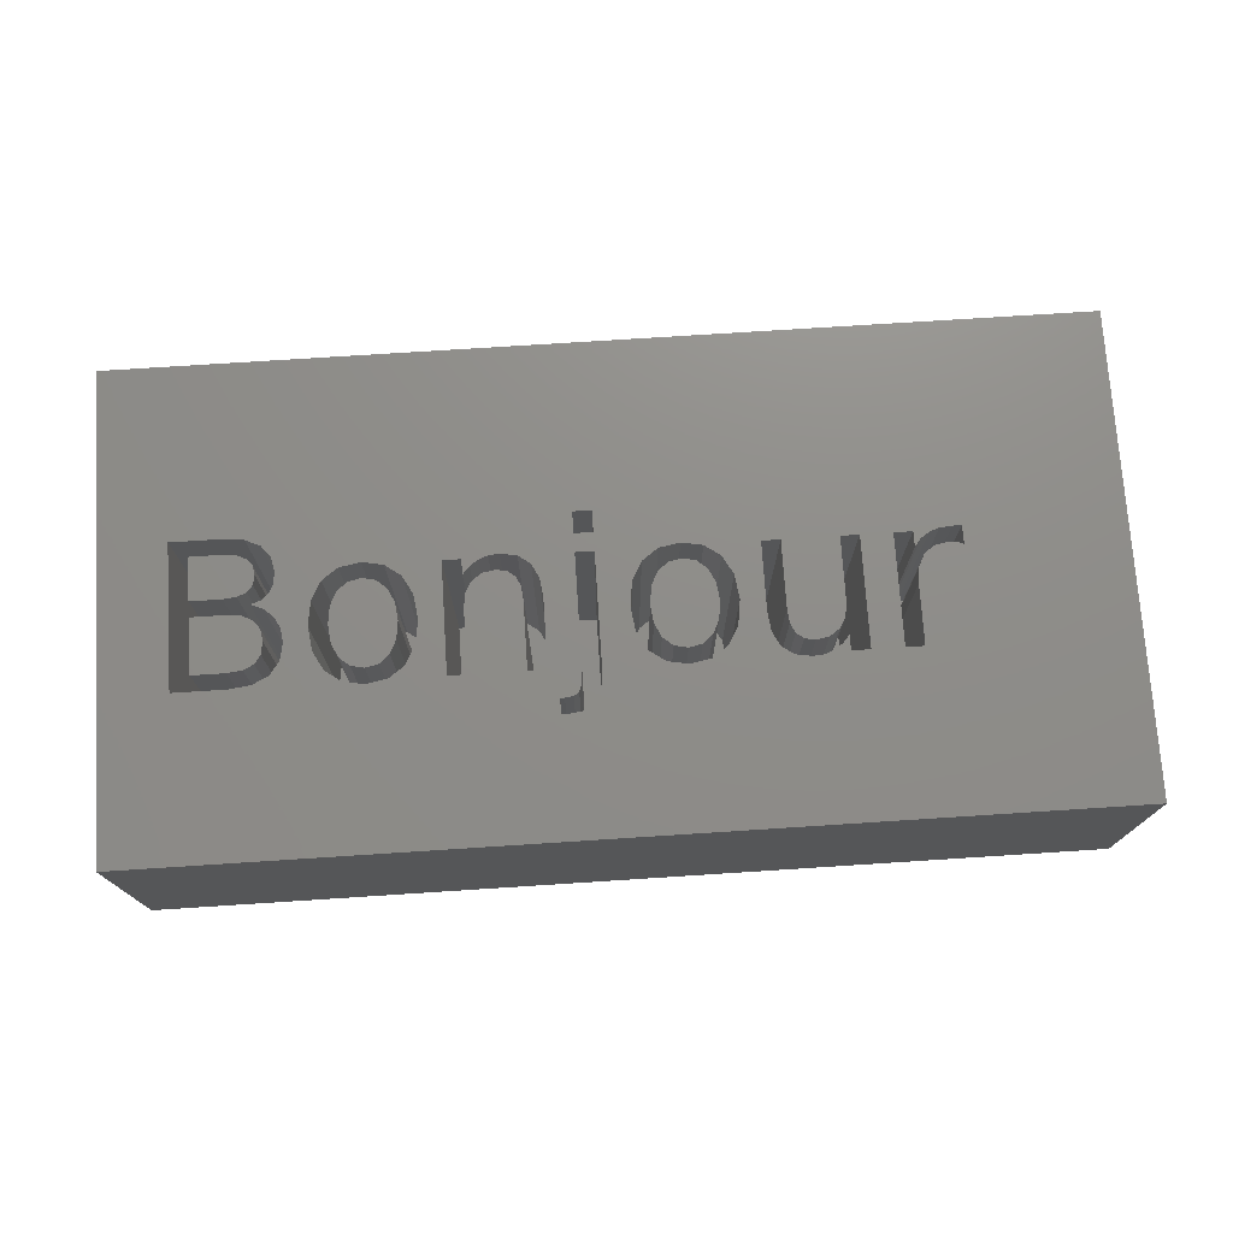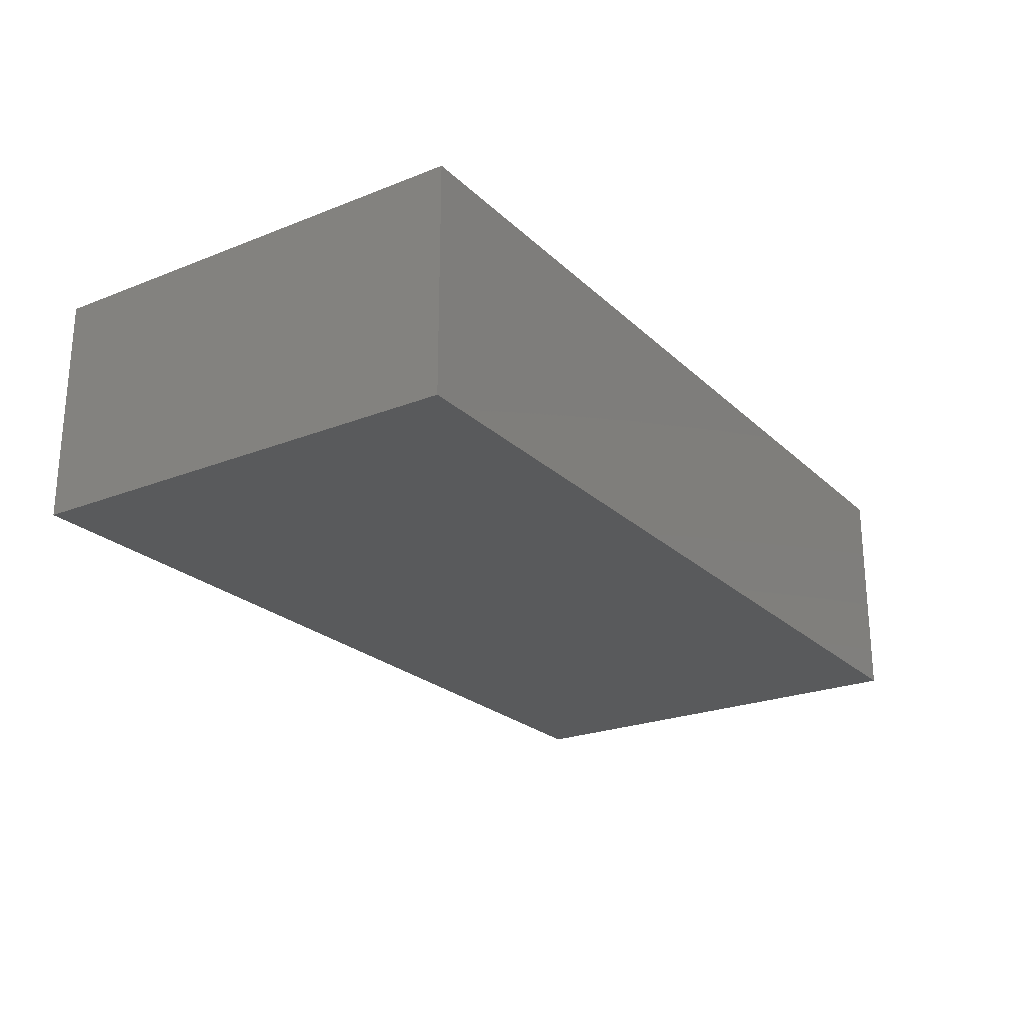
<metadata>
{"format":"stl","ext":"stl","renderer":"f3d","projection":"perspective","resolution":1024,"background":"white","views":[{"elev":74.2,"azim":-3.7,"up":"+Z"},{"elev":-23.6,"azim":-56.4,"up":"+Z"}]}
</metadata>
<code>
# stl→obj: 388 verts, 772 faces
v -10 -5 0
v -10 5 5
v -10 5 0
v -10 -5 5
v -2.813 0.4858 5
v -2.96 0.6373 5
v -2.96 0.3173 5
v -6.693 0.1843 5
v -5.887 -0.005931 5
v -6.599 0.3718 5
v -6.603 -0.2887 5
v -6.481 -0.5227 5
v -6.798 -0.1162 5
v -6.846 0.05457 5
v -7.058 -0.01467 5
v -2.58 0.3331 5
v -1.808 -0.2617 5
v -1.839 0.02057 5
v -0.7684 1.021 5
v -0.3844 0.6373 5
v -0.3844 1.021 5
v -0.7684 0.6373 5
v 4 -1.362 5
v 3.23 -0.7667 5
v 3.261 -1.048 5
v 4.382 -1.347 5
v 4.235 -1.517 5
v 4.382 -1.667 5
v 10 5 5
v 6.765 0.3173 5
v 10 -5 5
v 6.763 0.7013 5
v 6.573 0.7013 5
v 6.322 0.6776 5
v 5.805 0.6373 5
v 6.112 0.6063 5
v 5.941 0.4871 5
v 5.421 0.6373 5
v 4.766 0.6373 5
v 5.421 -1.667 5
v 4.382 0.6373 5
v 3.23 0.6373 5
v 4.382 -0.6917 5
v 4.207 -1.218 5
v 4.338 -0.9897 5
v 3.731 -1.411 5
v 3.512 -1.37 5
v 3.355 -1.25 5
v 2.846 0.6373 5
v 2.274 -0.005931 5
v 2.846 -0.7817 5
v 2.345 -0.5147 5
v 2.063 0.3783 5
v -0.3844 1.469 5
v 1.729 0.6206 5
v 1.289 0.7013 5
v 0.5126 0.3783 5
v 0.8471 0.6206 5
v -1.876 0.6411 5
v -0.7684 1.469 5
v -1.626 0.4603 5
v -1.424 -0.2487 5
v -0.7684 -1.725 5
v -1.424 -1.667 5
v -0.7874 -1.987 5
v -1.128 -2.243 5
v -0.9528 -2.217 5
v -1.216 -2.243 5
v -0.8443 -2.142 5
v -1.474 0.1626 5
v -2.222 0.7013 5
v -2.446 0.6773 5
v -2.643 0.6053 5
v -3.344 0.6373 5
v -3.845 -0.5147 5
v -3.344 -1.667 5
v -3.915 -0.005931 5
v -4.127 0.3783 5
v -4.461 0.6206 5
v -4.901 0.7013 5
v -5.957 -0.5147 5
v -5.677 0.3783 5
v -6.568 0.6143 5
v -6.44 -0.8087 5
v -6.632 0.9233 5
v -5.342 0.6206 5
v -6.824 1.152 5
v -7.134 1.294 5
v -7.553 1.341 5
v -8.616 1.341 5
v 6.627 0.3653 5
v 6.699 0.3458 5
v 6.549 0.3773 5
v 5.848 -0.08343 5
v 6.463 0.3813 5
v 6.182 0.3288 5
v 5.975 0.1713 5
v 5.805 -0.4297 5
v 5.805 -1.667 5
v 4.766 -1.667 5
v 4.065 -1.637 5
v 3.87 -1.707 5
v 3.647 -1.731 5
v 1.289 -1.731 5
v 3.3 -1.67 5
v 2.274 -1.022 5
v 2.897 -1.191 5
v 2.063 -1.408 5
v 3.049 -1.489 5
v 1.729 -1.65 5
v -0.7646 -2.513 5
v -0.5493 -2.365 5
v 0.8471 -1.65 5
v 0.3026 -0.005931 5
v 0.2326 -0.5147 5
v -0.3844 -1.725 5
v 0.3026 -1.022 5
v 0.5126 -1.408 5
v -0.4256 -2.106 5
v -1.08 -2.563 5
v -1.216 -2.563 5
v -1.808 -1.667 5
v -2.31 0.3813 5
v -1.934 0.2213 5
v -2.09 0.3413 5
v -2.786 0.1883 5
v -2.916 -0.03993 5
v -2.96 -0.3387 5
v -2.96 -1.667 5
v -3.915 -1.022 5
v -4.127 -1.408 5
v -4.461 -1.65 5
v -4.901 -1.731 5
v -5.342 -1.65 5
v -5.887 -1.022 5
v -6.51 -1.173 5
v -5.677 -1.408 5
v -6.718 -1.444 5
v -7.055 -1.611 5
v -7.51 -1.667 5
v -8.616 -1.667 5
v 5.805 0.3173 5
v -7.109 0.9093 5
v -6.952 0.5733 5
v -6.991 0.7698 5
v -7.307 0.9933 5
v -7.109 0.2353 5
v -6.991 0.3753 5
v -7.307 0.1528 5
v -7.586 1.021 5
v -7.586 0.1253 5
v -8.232 1.021 5
v -8.232 0.1253 5
v -7.218 -0.2297 5
v -6.824 -0.7697 5
v -6.868 -0.5134 5
v -6.998 -0.3347 5
v -7.218 -1.311 5
v -6.868 -1.025 5
v -6.998 -1.205 5
v -7.531 -0.1947 5
v -7.531 -1.347 5
v -8.232 -0.1947 5
v -8.232 -1.347 5
v -5.573 -0.5147 5
v -4.229 -0.5147 5
v -4.274 -0.1447 5
v -5.528 -0.1422 5
v -4.41 0.1393 5
v -4.274 -0.8862 5
v -4.9 0.3813 5
v -4.623 0.3208 5
v -5.528 -0.8874 5
v -5.392 0.1413 5
v -4.41 -1.171 5
v -5.178 0.3213 5
v -5.393 -1.172 5
v -4.9 -1.411 5
v -4.623 -1.351 5
v -5.18 -1.351 5
v 0.6166 -0.5147 5
v 1.961 -0.5147 5
v 1.915 -0.1447 5
v 0.6618 -0.1422 5
v 1.78 0.1393 5
v 1.915 -0.8862 5
v 1.29 0.3813 5
v 1.567 0.3208 5
v 0.6616 -0.8874 5
v 0.7976 0.1413 5
v 1.78 -1.171 5
v 1.011 0.3213 5
v 0.7966 -1.172 5
v 1.29 -1.411 5
v 1.567 -1.351 5
v 1.01 -1.351 5
v 10 5 0
v 10 -5 0
v -4.274 -0.1447 0.1
v -3.845 -0.5147 0.1
v -3.915 -0.005931 0.1
v -4.41 0.1393 0.1
v -4.127 0.3783 0.1
v -4.274 -0.8862 0.1
v -4.229 -0.5147 0.1
v -3.915 -1.022 0.1
v -4.461 0.6206 0.1
v -4.623 0.3208 0.1
v -4.901 0.7013 0.1
v -4.9 0.3813 0.1
v -5.178 0.3213 0.1
v -5.342 0.6206 0.1
v -5.392 0.1413 0.1
v -5.677 0.3783 0.1
v -5.887 -0.005931 0.1
v -5.528 -0.1422 0.1
v -4.41 -1.171 0.1
v -4.127 -1.408 0.1
v -4.461 -1.65 0.1
v -4.623 -1.351 0.1
v -4.901 -1.731 0.1
v -4.9 -1.411 0.1
v -5.18 -1.351 0.1
v -5.342 -1.65 0.1
v -5.393 -1.172 0.1
v -5.887 -1.022 0.1
v -5.528 -0.8874 0.1
v -5.677 -1.408 0.1
v -5.957 -0.5147 0.1
v -5.573 -0.5147 0.1
v -0.7684 1.469 0.1
v -0.3844 1.021 0.1
v -0.3844 1.469 0.1
v -0.7684 1.021 0.1
v -6.991 0.7698 0.1
v -6.568 0.6143 0.1
v -6.632 0.9233 0.1
v -6.952 0.5733 0.1
v -6.599 0.3718 0.1
v -6.824 1.152 0.1
v -6.991 0.3753 0.1
v -6.693 0.1843 0.1
v -7.109 0.9093 0.1
v -7.134 1.294 0.1
v -7.307 0.9933 0.1
v -7.553 1.341 0.1
v -7.586 1.021 0.1
v -8.232 1.021 0.1
v -8.616 1.341 0.1
v -8.232 0.1253 0.1
v -8.232 -0.1947 0.1
v -8.616 -1.667 0.1
v -6.846 0.05457 0.1
v -7.109 0.2353 0.1
v -7.058 -0.01467 0.1
v -6.481 -0.5227 0.1
v -6.868 -0.5134 0.1
v -6.824 -0.7697 0.1
v -6.603 -0.2887 0.1
v -6.998 -0.3347 0.1
v -6.798 -0.1162 0.1
v -7.307 0.1528 0.1
v -7.218 -0.2297 0.1
v -7.531 -0.1947 0.1
v -7.586 0.1253 0.1
v -6.44 -0.8087 0.1
v -6.868 -1.025 0.1
v -6.51 -1.173 0.1
v -6.718 -1.444 0.1
v -6.998 -1.205 0.1
v -7.055 -1.611 0.1
v -7.218 -1.311 0.1
v -7.51 -1.667 0.1
v -7.531 -1.347 0.1
v -8.232 -1.347 0.1
v -3.344 0.6373 0.1
v -2.96 0.3173 0.1
v -2.96 0.6373 0.1
v -2.96 -0.3387 0.1
v -3.344 -1.667 0.1
v -2.96 -1.667 0.1
v -1.424 -0.2487 0.1
v -1.839 0.02057 0.1
v -1.808 -0.2617 0.1
v -1.934 0.2213 0.1
v -1.626 0.4603 0.1
v -1.876 0.6411 0.1
v -1.474 0.1626 0.1
v -2.09 0.3413 0.1
v -2.222 0.7013 0.1
v -2.31 0.3813 0.1
v -2.446 0.6773 0.1
v -2.58 0.3331 0.1
v -2.643 0.6053 0.1
v -2.813 0.4858 0.1
v -2.786 0.1883 0.1
v -2.916 -0.03993 0.1
v -1.424 -1.667 0.1
v -1.808 -1.667 0.1
v 1.915 -0.1447 0.1
v 2.345 -0.5147 0.1
v 2.274 -0.005931 0.1
v 1.78 0.1393 0.1
v 2.063 0.3783 0.1
v 1.915 -0.8862 0.1
v 1.961 -0.5147 0.1
v 2.274 -1.022 0.1
v 1.729 0.6206 0.1
v 1.567 0.3208 0.1
v 1.289 0.7013 0.1
v 1.29 0.3813 0.1
v 1.011 0.3213 0.1
v 0.8471 0.6206 0.1
v 0.7976 0.1413 0.1
v 0.5126 0.3783 0.1
v 0.3026 -0.005931 0.1
v 0.6618 -0.1422 0.1
v 1.78 -1.171 0.1
v 2.063 -1.408 0.1
v 1.729 -1.65 0.1
v 1.567 -1.351 0.1
v 1.289 -1.731 0.1
v 1.29 -1.411 0.1
v 1.01 -1.351 0.1
v 0.8471 -1.65 0.1
v 0.7966 -1.172 0.1
v 0.3026 -1.022 0.1
v 0.6616 -0.8874 0.1
v 0.5126 -1.408 0.1
v 0.2326 -0.5147 0.1
v 0.6166 -0.5147 0.1
v 2.846 0.6373 0.1
v 3.23 -0.7667 0.1
v 3.23 0.6373 0.1
v 2.897 -1.191 0.1
v 2.846 -0.7817 0.1
v 3.049 -1.489 0.1
v 4.766 -1.667 0.1
v 4.338 -0.9897 0.1
v 4.382 -1.347 0.1
v 4.207 -1.218 0.1
v 4.235 -1.517 0.1
v 4 -1.362 0.1
v 4.065 -1.637 0.1
v 3.87 -1.707 0.1
v 3.731 -1.411 0.1
v 3.647 -1.731 0.1
v 3.512 -1.37 0.1
v 3.3 -1.67 0.1
v 3.355 -1.25 0.1
v 3.261 -1.048 0.1
v 4.382 -0.6917 0.1
v 4.766 0.6373 0.1
v 4.382 0.6373 0.1
v 4.382 -1.667 0.1
v 5.421 0.6373 0.1
v 5.805 0.3173 0.1
v 5.805 0.6373 0.1
v 5.805 -0.4297 0.1
v 5.421 -1.667 0.1
v 5.805 -1.667 0.1
v 6.763 0.7013 0.1
v 6.699 0.3458 0.1
v 6.765 0.3173 0.1
v 6.627 0.3653 0.1
v 6.573 0.7013 0.1
v 6.549 0.3773 0.1
v 6.463 0.3813 0.1
v 6.322 0.6776 0.1
v 6.182 0.3288 0.1
v 6.112 0.6063 0.1
v 5.941 0.4871 0.1
v 5.975 0.1713 0.1
v 5.848 -0.08343 0.1
v -0.7684 -1.725 0.1
v -0.3844 -1.725 0.1
v -0.3844 0.6373 0.1
v -0.7874 -1.987 0.1
v -0.4256 -2.106 0.1
v -0.7684 0.6373 0.1
v -0.8443 -2.142 0.1
v -0.5493 -2.365 0.1
v -0.7646 -2.513 0.1
v -0.9528 -2.217 0.1
v -1.08 -2.563 0.1
v -1.128 -2.243 0.1
v -1.216 -2.563 0.1
v -1.216 -2.243 0.1
f 1 2 3
f 2 1 4
f 5 6 7
f 8 9 10
f 9 11 12
f 9 8 11
f 8 13 11
f 14 13 8
f 13 14 15
f 16 17 18
f 19 20 21
f 20 19 22
f 23 24 25
f 26 27 28
f 29 30 31
f 29 32 30
f 29 33 32
f 29 34 33
f 35 34 29
f 34 35 36
f 36 35 37
f 29 38 35
f 38 39 40
f 29 39 38
f 29 41 39
f 42 43 41
f 24 43 42
f 24 44 45
f 24 23 44
f 23 25 46
f 46 25 47
f 47 25 48
f 24 45 43
f 29 42 41
f 29 49 42
f 50 51 49
f 51 50 52
f 49 53 50
f 54 49 29
f 49 55 53
f 56 49 54
f 49 56 55
f 20 57 21
f 58 21 57
f 21 58 54
f 56 54 58
f 2 54 29
f 59 19 60
f 19 61 22
f 22 62 63
f 64 63 62
f 63 64 65
f 66 65 64
f 67 65 66
f 66 64 68
f 65 67 69
f 22 70 62
f 22 61 70
f 19 59 61
f 60 71 59
f 60 72 71
f 6 72 60
f 73 6 5
f 72 6 73
f 60 74 6
f 54 2 60
f 74 75 76
f 74 77 75
f 74 78 77
f 74 79 78
f 80 60 2
f 60 80 74
f 74 80 79
f 12 81 9
f 10 82 83
f 81 12 84
f 82 10 9
f 85 82 86
f 87 80 2
f 82 85 83
f 86 87 85
f 80 87 86
f 87 2 88
f 88 2 89
f 4 90 2
f 89 2 90
f 91 30 92
f 93 30 91
f 30 93 94
f 94 93 95
f 94 95 96
f 94 96 97
f 30 94 98
f 30 98 99
f 30 99 31
f 40 31 99
f 100 40 39
f 100 31 40
f 28 31 100
f 101 28 27
f 102 28 101
f 28 102 31
f 103 31 102
f 104 103 105
f 106 51 52
f 51 106 107
f 108 107 106
f 107 108 109
f 110 109 108
f 109 110 105
f 104 105 110
f 103 104 111
f 112 104 113
f 57 20 114
f 114 20 115
f 116 115 20
f 115 116 117
f 116 118 117
f 119 118 116
f 118 119 113
f 112 113 119
f 111 104 112
f 103 111 31
f 120 31 111
f 4 120 121
f 122 68 64
f 68 122 121
f 123 18 124
f 123 124 125
f 16 18 123
f 17 16 126
f 17 126 127
f 17 127 128
f 17 128 122
f 129 122 128
f 122 129 121
f 76 121 129
f 130 76 75
f 131 76 130
f 132 76 131
f 133 76 132
f 76 133 121
f 4 133 134
f 84 135 81
f 136 135 84
f 135 136 137
f 138 137 136
f 137 138 134
f 139 134 138
f 4 134 139
f 133 4 121
f 4 139 140
f 4 140 141
f 120 4 31
f 90 4 141
f 37 35 142
f 143 144 145
f 146 144 143
f 144 147 148
f 149 144 146
f 144 149 147
f 150 149 146
f 150 151 149
f 152 151 150
f 151 152 153
f 154 155 156
f 154 156 157
f 158 155 154
f 155 158 159
f 159 158 160
f 161 158 154
f 161 162 158
f 163 162 161
f 162 163 164
f 165 166 167
f 168 167 169
f 166 165 170
f 171 169 172
f 173 170 165
f 169 171 174
f 170 173 175
f 174 171 176
f 177 175 173
f 169 174 168
f 178 175 177
f 167 168 165
f 175 178 179
f 178 177 180
f 181 182 183
f 184 183 185
f 182 181 186
f 187 185 188
f 189 186 181
f 185 187 190
f 186 189 191
f 190 187 192
f 193 191 189
f 185 190 184
f 194 191 193
f 183 184 181
f 191 194 195
f 194 193 196
f 31 197 29
f 197 31 198
f 197 2 29
f 2 197 3
f 1 197 198
f 197 1 3
f 1 31 4
f 31 1 198
f 199 200 201
f 202 201 203
f 204 200 205
f 200 204 206
f 200 199 205
f 201 202 199
f 207 202 203
f 207 208 202
f 209 208 207
f 208 209 210
f 209 211 210
f 212 211 209
f 212 213 211
f 214 213 212
f 213 215 216
f 215 213 214
f 217 206 204
f 206 217 218
f 217 219 218
f 220 219 217
f 221 220 222
f 220 221 219
f 223 221 222
f 223 224 221
f 225 224 223
f 226 225 227
f 225 228 224
f 229 227 230
f 229 216 215
f 216 229 230
f 227 229 226
f 225 226 228
f 231 232 233
f 232 231 234
f 235 236 237
f 236 238 239
f 235 237 240
f 241 239 238
f 239 241 242
f 236 235 238
f 240 243 235
f 244 243 240
f 244 245 243
f 246 245 244
f 246 247 245
f 246 248 247
f 249 250 248
f 250 249 251
f 252 251 249
f 249 248 246
f 242 241 253
f 254 253 241
f 253 254 255
f 256 257 258
f 259 260 257
f 255 260 261
f 262 255 254
f 255 263 260
f 255 262 263
f 262 264 263
f 265 264 262
f 251 265 250
f 265 251 264
f 258 266 256
f 257 256 259
f 267 266 258
f 260 259 261
f 266 267 268
f 268 267 269
f 270 269 267
f 270 271 269
f 272 271 270
f 272 273 271
f 274 273 272
f 275 273 274
f 275 252 273
f 251 252 275
f 276 277 278
f 277 276 279
f 280 279 276
f 279 280 281
f 282 283 284
f 285 286 287
f 288 285 283
f 287 289 285
f 290 289 287
f 290 291 289
f 292 291 290
f 292 293 291
f 294 293 292
f 295 293 294
f 293 295 296
f 277 296 295
f 296 277 297
f 297 277 279
f 283 282 288
f 285 288 286
f 282 284 298
f 298 284 299
f 300 301 302
f 303 302 304
f 305 301 306
f 301 305 307
f 301 300 306
f 302 303 300
f 308 303 304
f 308 309 303
f 310 309 308
f 309 310 311
f 310 312 311
f 313 312 310
f 313 314 312
f 315 314 313
f 314 316 317
f 316 314 315
f 318 307 305
f 307 318 319
f 318 320 319
f 321 320 318
f 322 321 323
f 321 322 320
f 324 322 323
f 324 325 322
f 326 325 324
f 327 326 328
f 326 329 325
f 330 328 331
f 330 317 316
f 317 330 331
f 328 330 327
f 326 327 329
f 332 333 334
f 335 333 336
f 333 332 336
f 333 335 337
f 338 339 340
f 341 340 339
f 340 341 342
f 343 342 341
f 342 343 344
f 343 345 344
f 346 345 343
f 346 347 345
f 348 347 346
f 349 348 350
f 348 349 347
f 337 350 351
f 337 351 333
f 350 337 349
f 352 353 354
f 353 352 338
f 339 338 352
f 338 340 355
f 356 357 358
f 357 356 359
f 360 359 356
f 359 360 361
f 362 363 364
f 362 365 363
f 366 365 362
f 366 367 365
f 366 368 367
f 369 368 366
f 369 370 368
f 371 370 369
f 372 370 371
f 370 372 373
f 357 373 372
f 373 357 374
f 374 357 359
f 375 376 377
f 378 376 375
f 376 378 379
f 375 377 380
f 381 379 378
f 379 381 382
f 382 381 383
f 384 383 381
f 384 385 383
f 386 385 384
f 387 386 388
f 386 387 385
f 231 54 60
f 54 231 233
f 19 231 60
f 231 19 234
f 232 19 21
f 19 232 234
f 232 54 233
f 54 232 21
f 269 139 138
f 139 269 271
f 269 136 268
f 136 269 138
f 268 84 266
f 84 268 136
f 266 12 256
f 12 266 84
f 256 11 259
f 11 256 12
f 261 11 13
f 11 261 259
f 255 13 15
f 13 255 261
f 253 15 14
f 15 253 255
f 242 14 8
f 14 242 253
f 242 10 239
f 10 242 8
f 239 83 236
f 83 239 10
f 236 85 237
f 85 236 83
f 237 87 240
f 87 237 85
f 244 87 88
f 87 244 240
f 246 88 89
f 88 246 244
f 249 89 90
f 89 249 246
f 141 249 90
f 249 141 252
f 273 141 140
f 141 273 252
f 271 140 139
f 140 271 273
f 250 152 248
f 152 250 153
f 247 152 150
f 152 247 248
f 245 150 146
f 150 245 247
f 243 146 143
f 146 243 245
f 145 243 143
f 243 145 235
f 144 235 145
f 235 144 238
f 148 238 144
f 238 148 241
f 147 241 148
f 241 147 254
f 262 147 149
f 147 262 254
f 265 149 151
f 149 265 262
f 250 151 153
f 151 250 265
f 275 163 251
f 163 275 164
f 264 163 161
f 163 264 251
f 263 161 154
f 161 263 264
f 260 154 157
f 154 260 263
f 156 260 157
f 260 156 257
f 155 257 156
f 257 155 258
f 159 258 155
f 258 159 267
f 160 267 159
f 267 160 270
f 272 160 158
f 160 272 270
f 274 158 162
f 158 274 272
f 275 162 164
f 162 275 274
f 218 132 131
f 132 218 219
f 218 130 206
f 130 218 131
f 206 75 200
f 75 206 130
f 200 77 201
f 77 200 75
f 201 78 203
f 78 201 77
f 207 78 79
f 78 207 203
f 209 79 80
f 79 209 207
f 212 80 86
f 80 212 209
f 214 86 82
f 86 214 212
f 9 214 82
f 214 9 215
f 81 215 9
f 215 81 229
f 135 229 81
f 229 135 226
f 137 226 135
f 226 137 228
f 224 137 134
f 137 224 228
f 221 134 133
f 134 221 224
f 219 133 132
f 133 219 221
f 225 180 177
f 180 225 223
f 225 173 227
f 173 225 177
f 227 165 230
f 165 227 173
f 230 168 216
f 168 230 165
f 216 174 213
f 174 216 168
f 211 174 176
f 174 211 213
f 210 176 171
f 176 210 211
f 208 171 172
f 171 208 210
f 202 172 169
f 172 202 208
f 167 202 169
f 202 167 199
f 166 199 167
f 199 166 205
f 170 205 166
f 205 170 204
f 175 204 170
f 204 175 217
f 220 175 179
f 175 220 217
f 222 179 178
f 179 222 220
f 223 178 180
f 178 223 222
f 279 127 297
f 127 279 128
f 297 126 296
f 126 297 127
f 293 126 16
f 126 293 296
f 291 16 123
f 16 291 293
f 289 123 125
f 123 289 291
f 285 125 124
f 125 285 289
f 18 285 124
f 285 18 283
f 17 283 18
f 283 17 284
f 122 284 17
f 284 122 299
f 298 122 64
f 122 298 299
f 298 62 282
f 62 298 64
f 282 70 288
f 70 282 62
f 288 61 286
f 61 288 70
f 287 61 59
f 61 287 286
f 290 59 71
f 59 290 287
f 292 71 72
f 71 292 290
f 294 72 73
f 72 294 292
f 295 73 5
f 73 295 294
f 7 295 5
f 295 7 277
f 277 6 278
f 6 277 7
f 276 6 74
f 6 276 278
f 76 276 74
f 276 76 280
f 281 76 129
f 76 281 280
f 281 128 279
f 128 281 129
f 319 110 108
f 110 319 320
f 319 106 307
f 106 319 108
f 307 52 301
f 52 307 106
f 301 50 302
f 50 301 52
f 302 53 304
f 53 302 50
f 308 53 55
f 53 308 304
f 310 55 56
f 55 310 308
f 313 56 58
f 56 313 310
f 315 58 57
f 58 315 313
f 114 315 57
f 315 114 316
f 115 316 114
f 316 115 330
f 117 330 115
f 330 117 327
f 118 327 117
f 327 118 329
f 325 118 113
f 118 325 329
f 322 113 104
f 113 322 325
f 320 104 110
f 104 320 322
f 326 196 193
f 196 326 324
f 326 189 328
f 189 326 193
f 328 181 331
f 181 328 189
f 331 184 317
f 184 331 181
f 317 190 314
f 190 317 184
f 312 190 192
f 190 312 314
f 311 192 187
f 192 311 312
f 309 187 188
f 187 309 311
f 303 188 185
f 188 303 309
f 183 303 185
f 303 183 300
f 182 300 183
f 300 182 306
f 186 306 182
f 306 186 305
f 191 305 186
f 305 191 318
f 321 191 195
f 191 321 318
f 323 195 194
f 195 323 321
f 324 194 196
f 194 324 323
f 359 94 374
f 94 359 98
f 374 97 373
f 97 374 94
f 370 97 96
f 97 370 373
f 368 96 95
f 96 368 370
f 367 95 93
f 95 367 368
f 365 93 91
f 93 365 367
f 363 91 92
f 91 363 365
f 364 92 30
f 92 364 363
f 364 32 362
f 32 364 30
f 366 32 33
f 32 366 362
f 369 33 34
f 33 369 366
f 371 34 36
f 34 371 369
f 372 36 37
f 36 372 371
f 142 372 37
f 372 142 357
f 357 35 358
f 35 357 142
f 356 35 38
f 35 356 358
f 40 356 38
f 356 40 360
f 361 40 99
f 40 361 360
f 361 98 359
f 98 361 99
f 382 111 112
f 111 382 383
f 382 119 379
f 119 382 112
f 379 116 376
f 116 379 119
f 376 20 377
f 20 376 116
f 380 20 22
f 20 380 377
f 63 380 22
f 380 63 375
f 65 375 63
f 375 65 378
f 69 378 65
f 378 69 381
f 384 69 67
f 69 384 381
f 386 67 66
f 67 386 384
f 388 66 68
f 66 388 386
f 121 388 68
f 388 121 387
f 385 121 120
f 121 385 387
f 383 120 111
f 120 383 385
f 344 102 101
f 102 344 345
f 342 101 27
f 101 342 344
f 342 26 340
f 26 342 27
f 28 340 26
f 340 28 355
f 338 28 100
f 28 338 355
f 338 39 353
f 39 338 100
f 354 39 41
f 39 354 353
f 43 354 41
f 354 43 352
f 45 352 43
f 352 45 339
f 44 339 45
f 339 44 341
f 343 44 23
f 44 343 341
f 346 23 46
f 23 346 343
f 348 46 47
f 46 348 346
f 350 47 48
f 47 350 348
f 350 25 351
f 25 350 48
f 351 24 333
f 24 351 25
f 333 42 334
f 42 333 24
f 332 42 49
f 42 332 334
f 51 332 49
f 332 51 336
f 107 336 51
f 336 107 335
f 109 335 107
f 335 109 337
f 349 109 105
f 109 349 337
f 347 105 103
f 105 347 349
f 345 103 102
f 103 345 347

</code>
